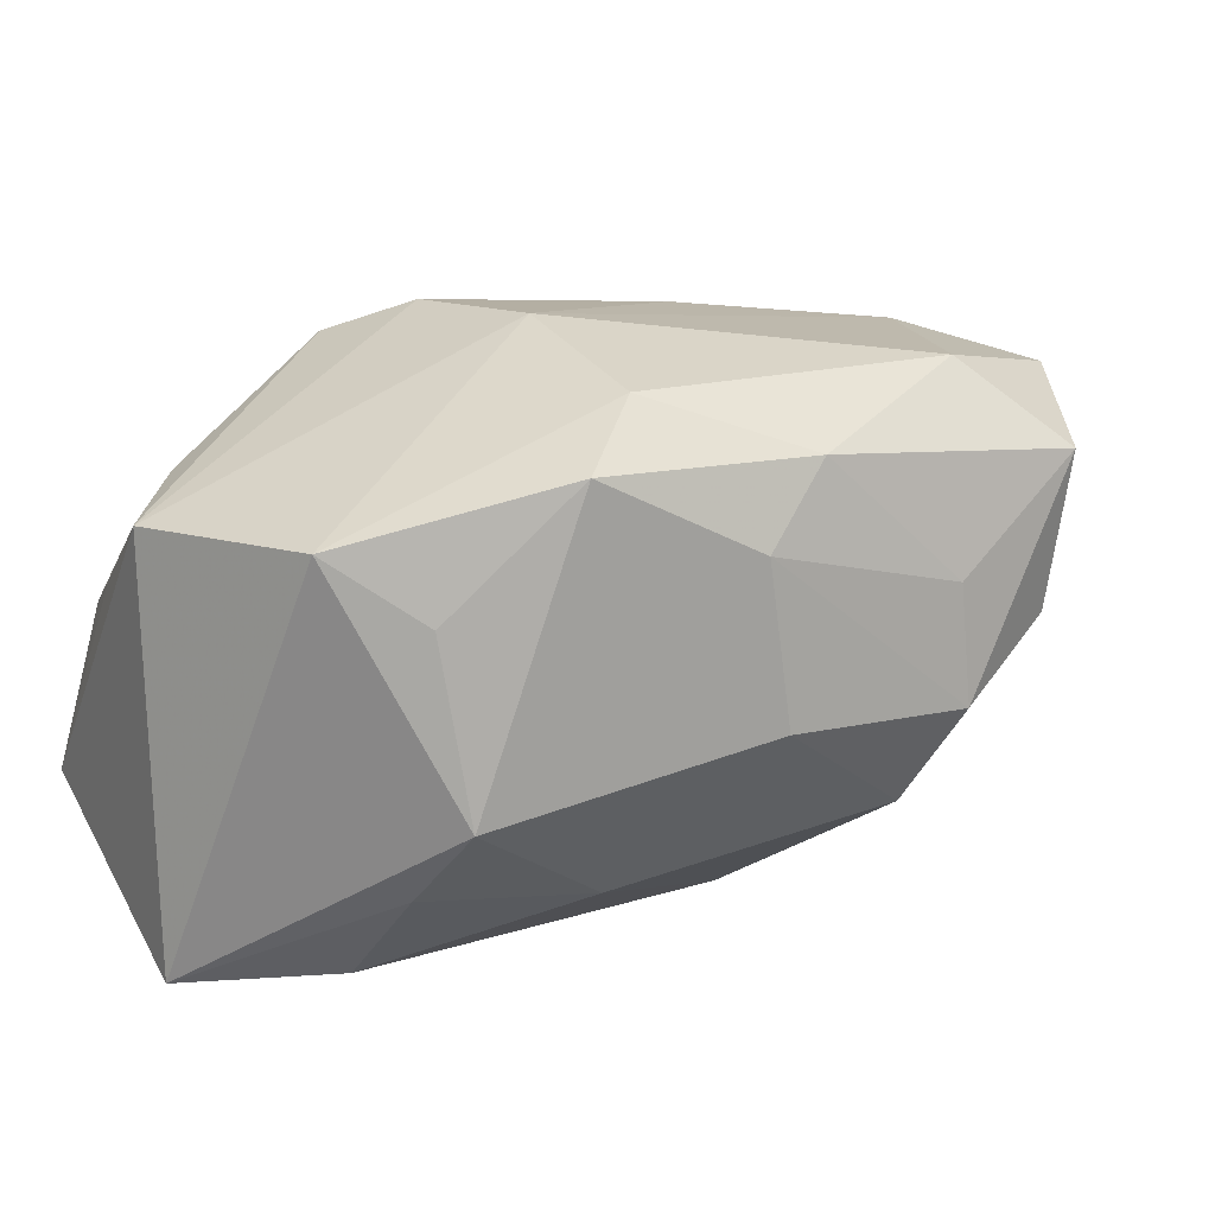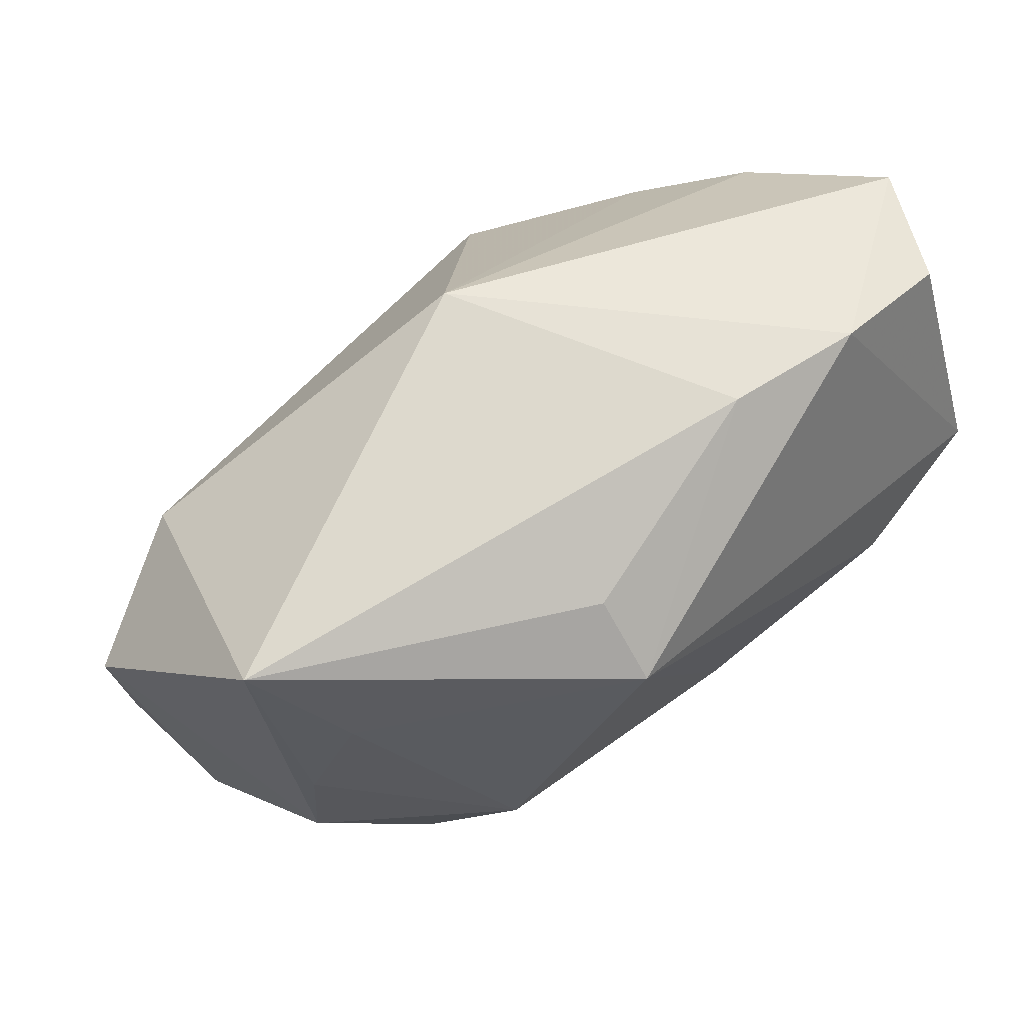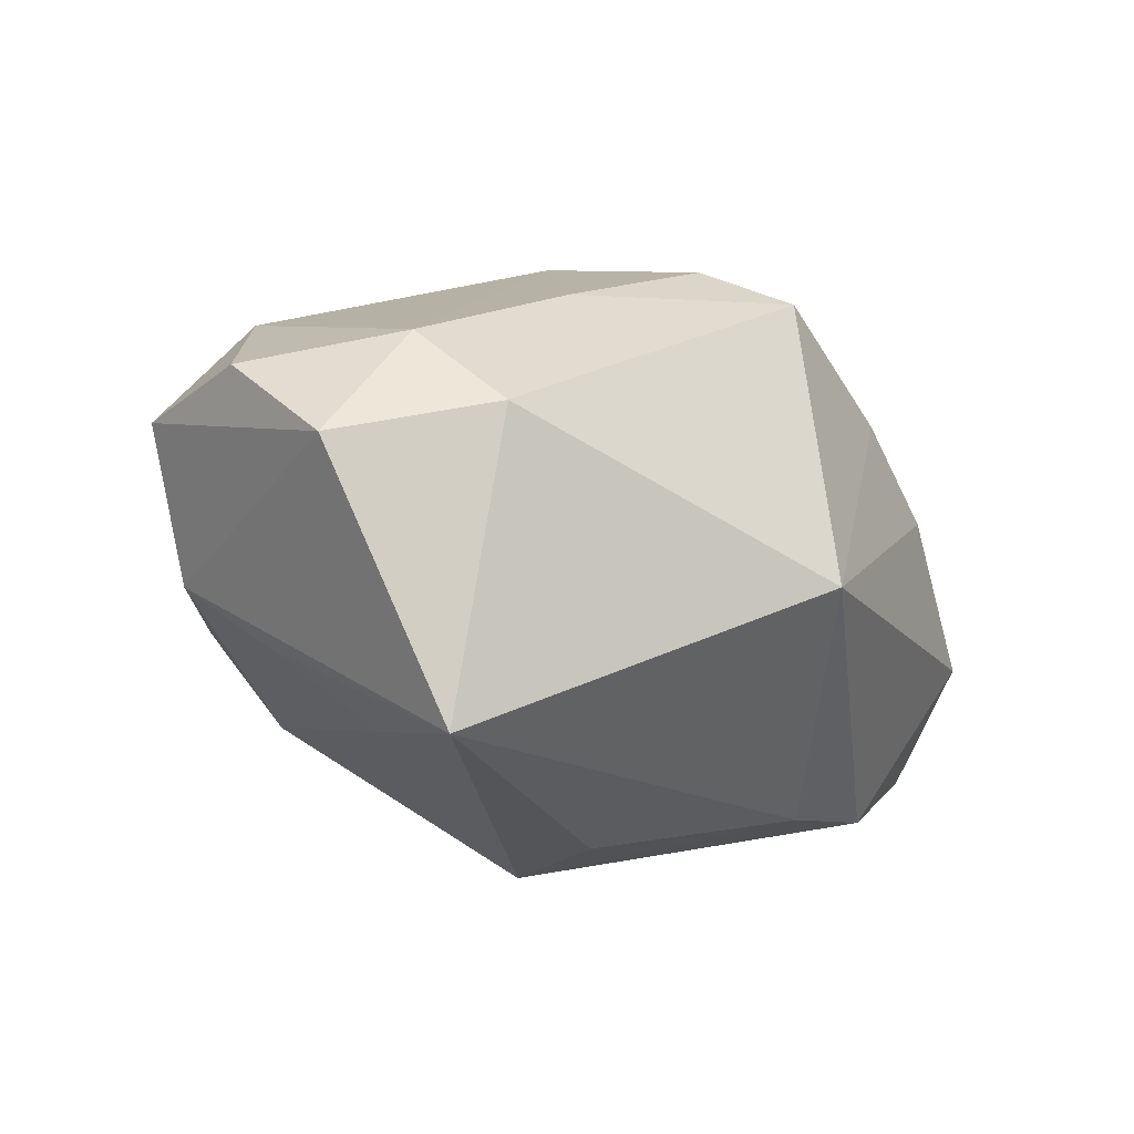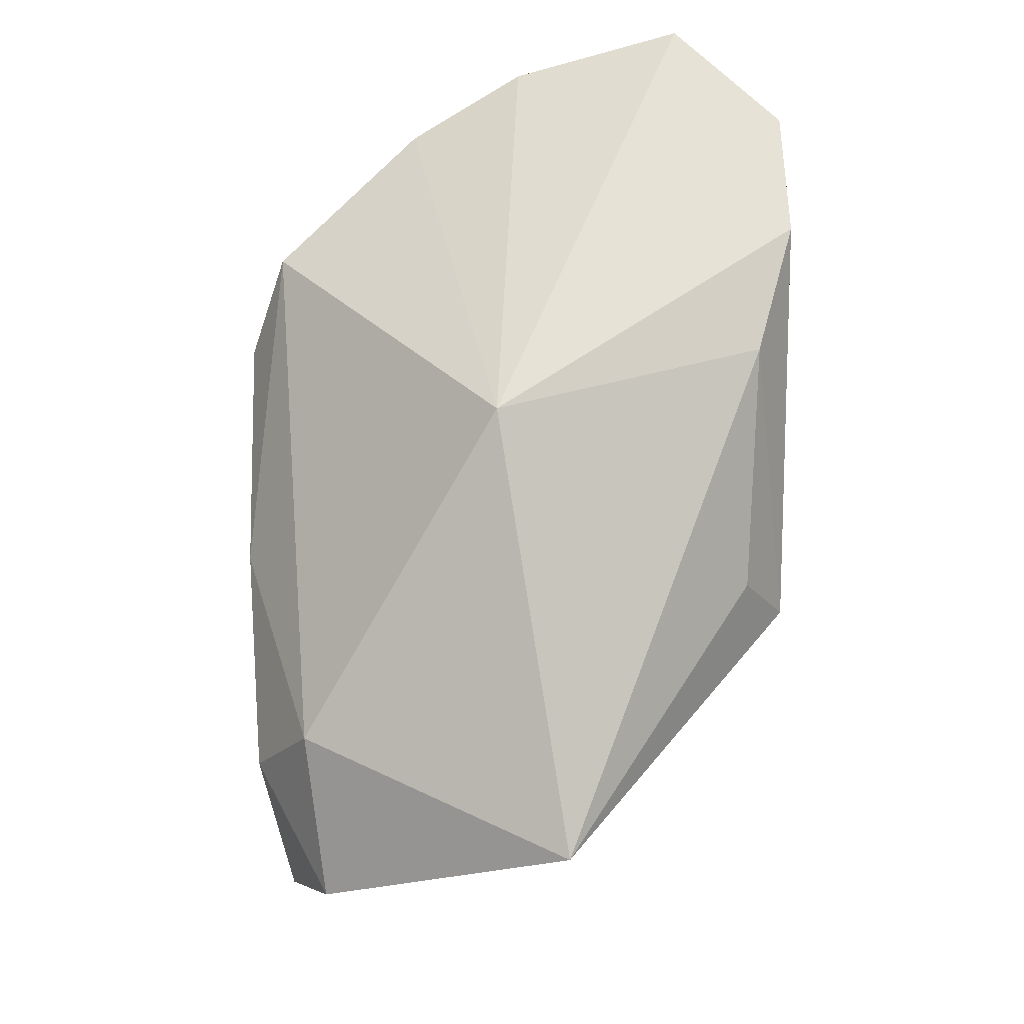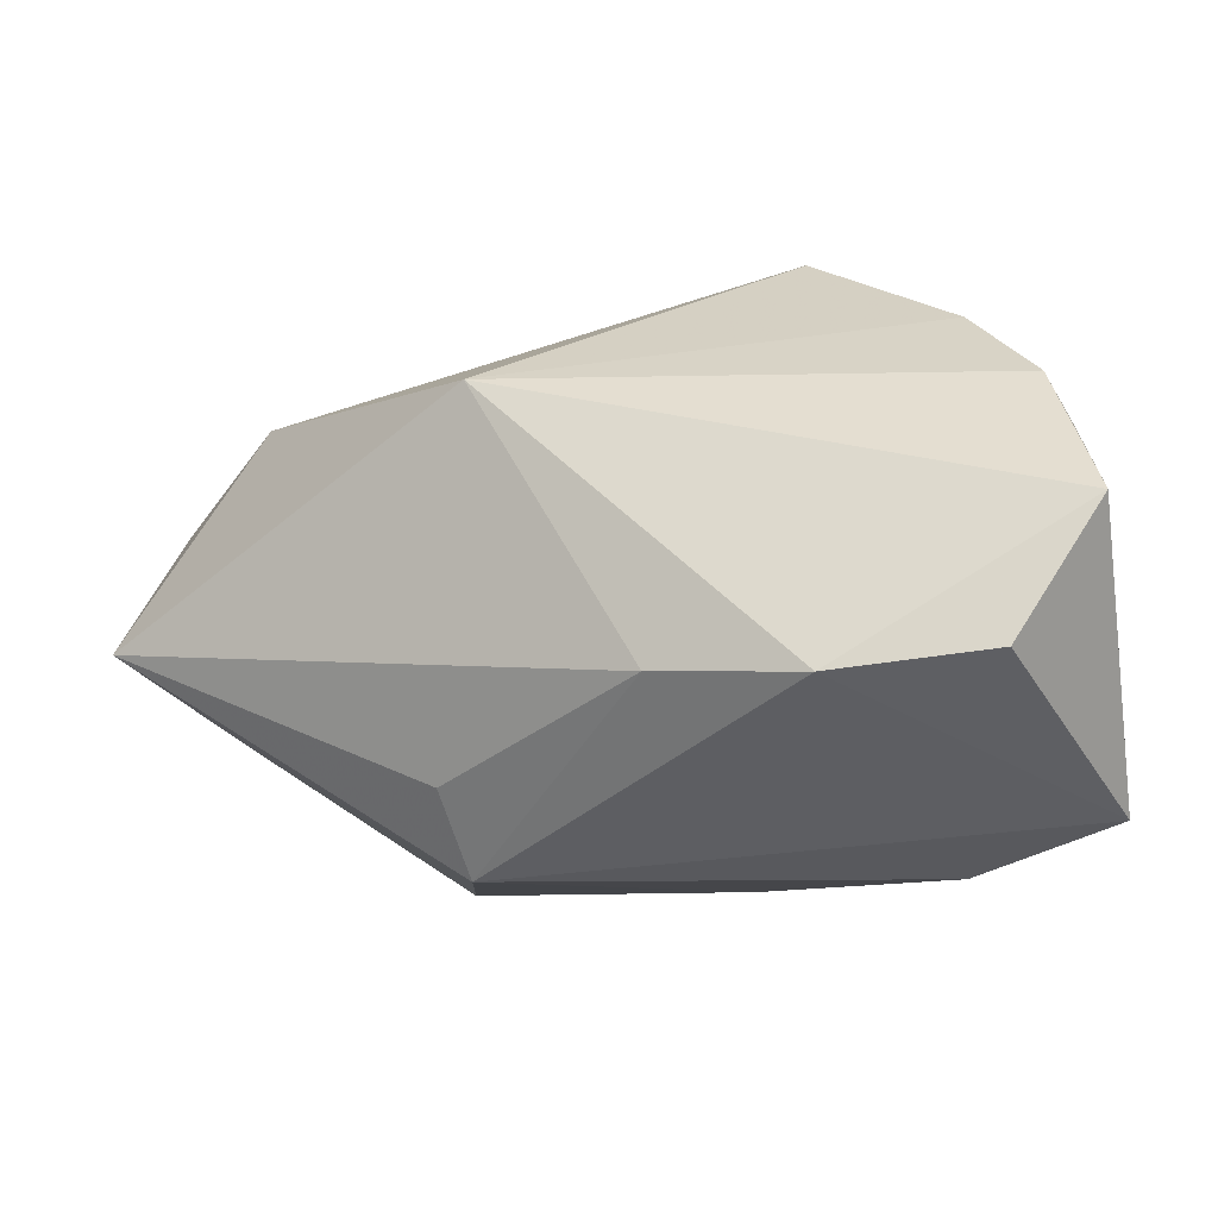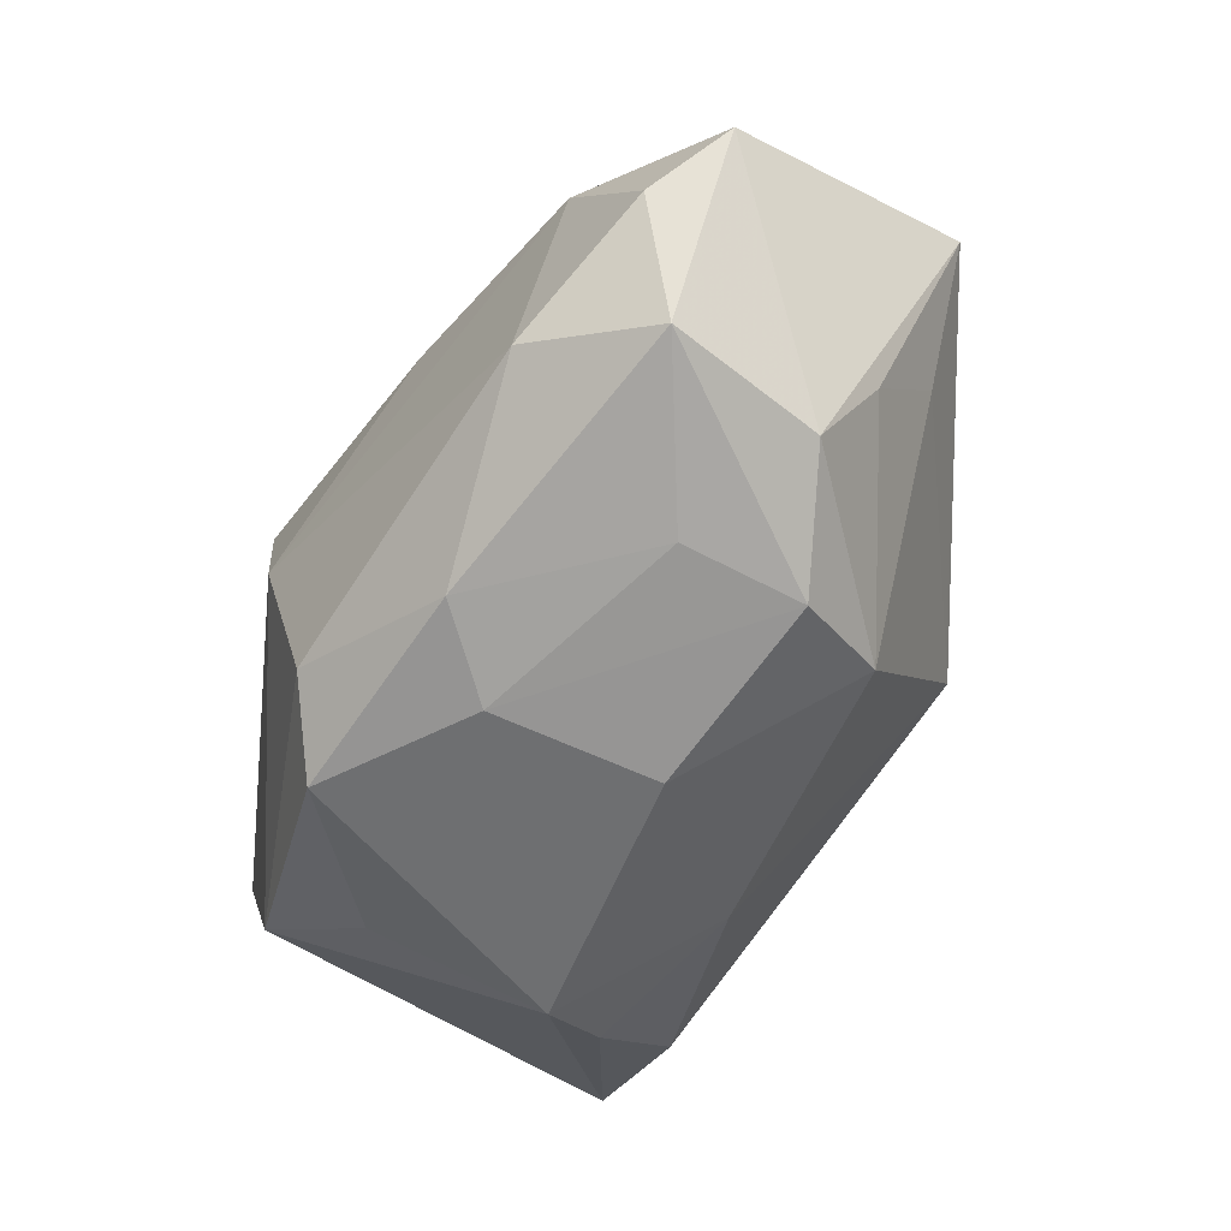
<metadata>
{"format":"obj","ext":"obj","renderer":"f3d","projection":"perspective","resolution":1024,"background":"white","views":[{"elev":13.4,"azim":-31.3,"up":"+Z"},{"elev":34.7,"azim":132.1,"up":"+Y"},{"elev":9.5,"azim":110.9,"up":"+Z"},{"elev":55.8,"azim":91.2,"up":"+Y"},{"elev":-39.3,"azim":-173.0,"up":"+Z"},{"elev":-68.5,"azim":55.4,"up":"+Y"}]}
</metadata>
<code>
v 0.003482 -0.02546 -0.003912
v -0.006579 -0.005737 0.02492
v -0.009001 0.007457 0.02483
v -0.02129 -0.01408 -0.01539
v -0.02595 -0.003841 0.01402
v 0.02924 -0.02238 0.001363
v -0.02558 0.01912 0.01008
v -0.02834 0.0107 0.01278
v 0.03105 0.005889 0.01723
v 0.02916 -0.002467 0.02202
v -0.006427 -0.0158 -0.01694
v -0.02129 -0.01843 0.005486
v 0.001153 -0.02592 0.009525
v -0.03305 0.02585 -0.01407
v 0.03277 -0.003938 -0.007925
v 0.03244 -0.01335 -0.002208
v -0.03402 0.001666 -0.02432
v 0.04044 -0.004741 0.01549
v -0.03038 0.02265 0.0004372
v -0.01402 0.01469 0.02192
v 0.006409 -0.02513 0.01612
v -0.01183 -0.02328 0.0159
v -0.0345 0.003028 0.01044
v 0.01858 -0.02572 0.005592
v -0.01909 -0.01965 -0.009268
v 0.01539 0.006507 -0.02063
v 0.02199 -0.01948 0.02146
v -0.02566 0.02218 -0.02384
v 0.01133 0.003178 0.02384
v 0.04169 0.005748 -0.005225
v 0.03032 -0.02425 0.01433
v -0.02255 -0.00643 -0.0231
v 0.01096 0.02585 0.001384
v -0.006249 -0.01926 0.02079
v -0.01278 0.02169 -0.02432
v -0.02815 -0.01374 0.01071
v -0.0331 0.01275 0.004177
v 0.01717 -0.02046 -0.01245
v 0.03481 -0.01468 0.01949
v 0.0138 -0.0005014 -0.02432
v 0.01978 -0.02547 -0.00426
v -0.001001 0.01918 -0.02124
f 35 14 33
f 40 17 35
f 14 17 23
f 33 14 19
f 33 20 9
f 9 30 33
f 18 30 9
f 28 17 14
f 14 35 28
f 28 35 17
f 26 30 40
f 41 1 38
f 6 30 18
f 41 38 6
f 36 23 17
f 36 5 23
f 7 20 33
f 33 19 7
f 7 19 23
f 14 23 37
f 37 19 14
f 23 19 37
f 34 36 22
f 21 34 22
f 27 34 21
f 29 9 20
f 30 26 42
f 40 35 42
f 42 26 40
f 42 35 33
f 33 30 42
f 32 17 40
f 30 6 16
f 16 6 38
f 8 23 20
f 20 7 8
f 8 7 23
f 13 1 41
f 13 21 22
f 27 21 31
f 31 6 18
f 41 6 31
f 2 34 27
f 23 5 2
f 5 36 2
f 36 34 2
f 39 31 18
f 27 31 39
f 40 38 11
f 11 32 40
f 11 38 1
f 22 36 12
f 30 16 15
f 15 16 38
f 40 30 15
f 15 38 40
f 21 13 24
f 24 31 21
f 24 13 41
f 41 31 24
f 3 29 20
f 3 2 29
f 20 23 3
f 23 2 3
f 9 29 10
f 18 9 10
f 10 39 18
f 27 39 10
f 10 2 27
f 29 2 10
f 25 11 1
f 22 12 25
f 25 13 22
f 1 13 25
f 25 36 17
f 25 12 36
f 32 11 4
f 11 25 4
f 17 32 4
f 4 25 17

</code>
